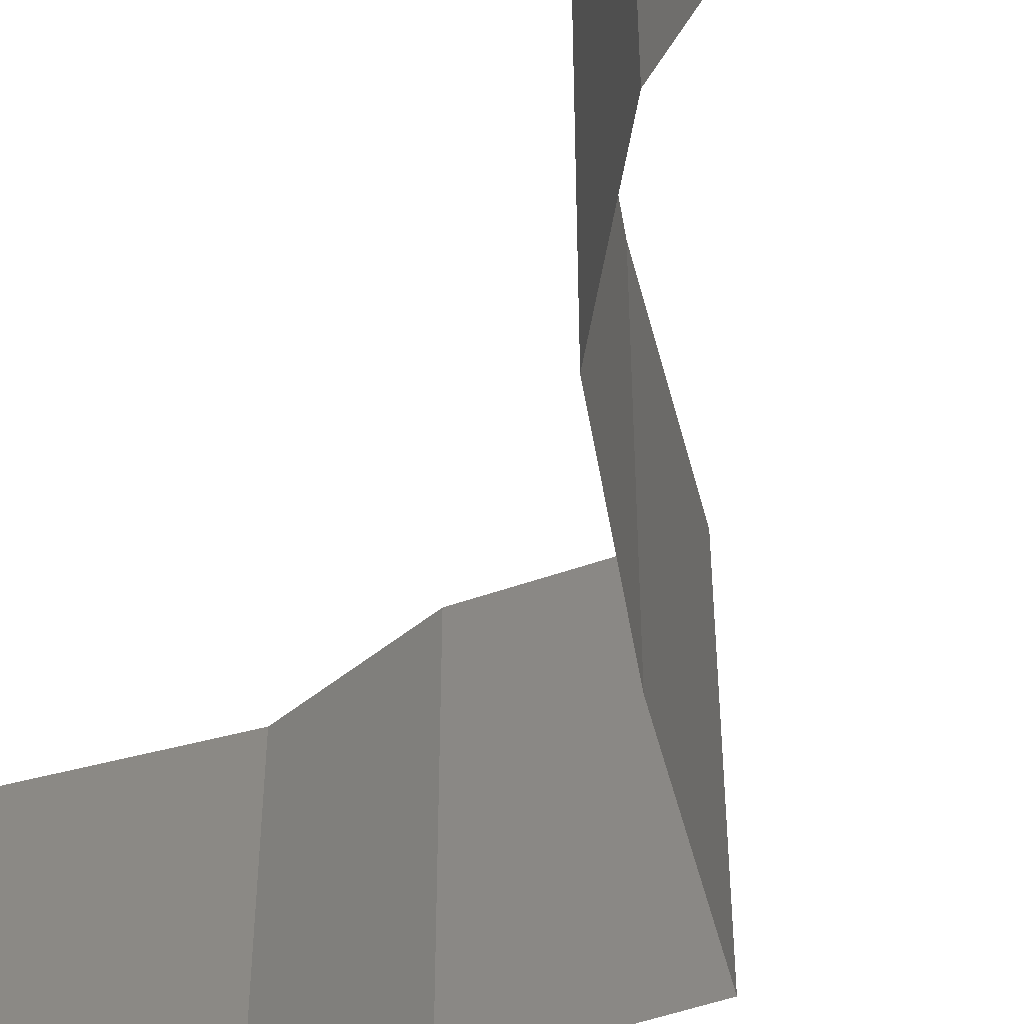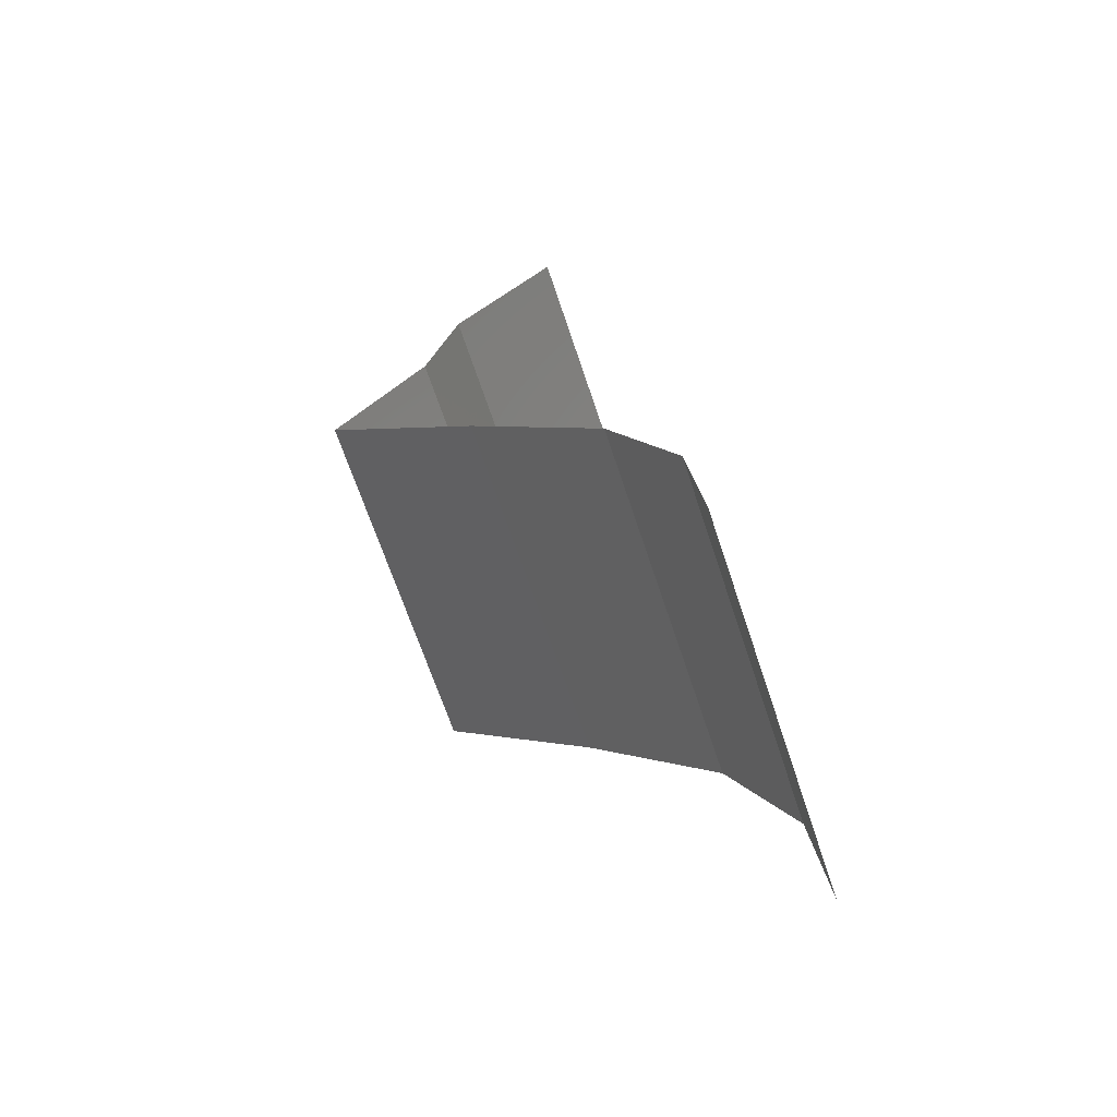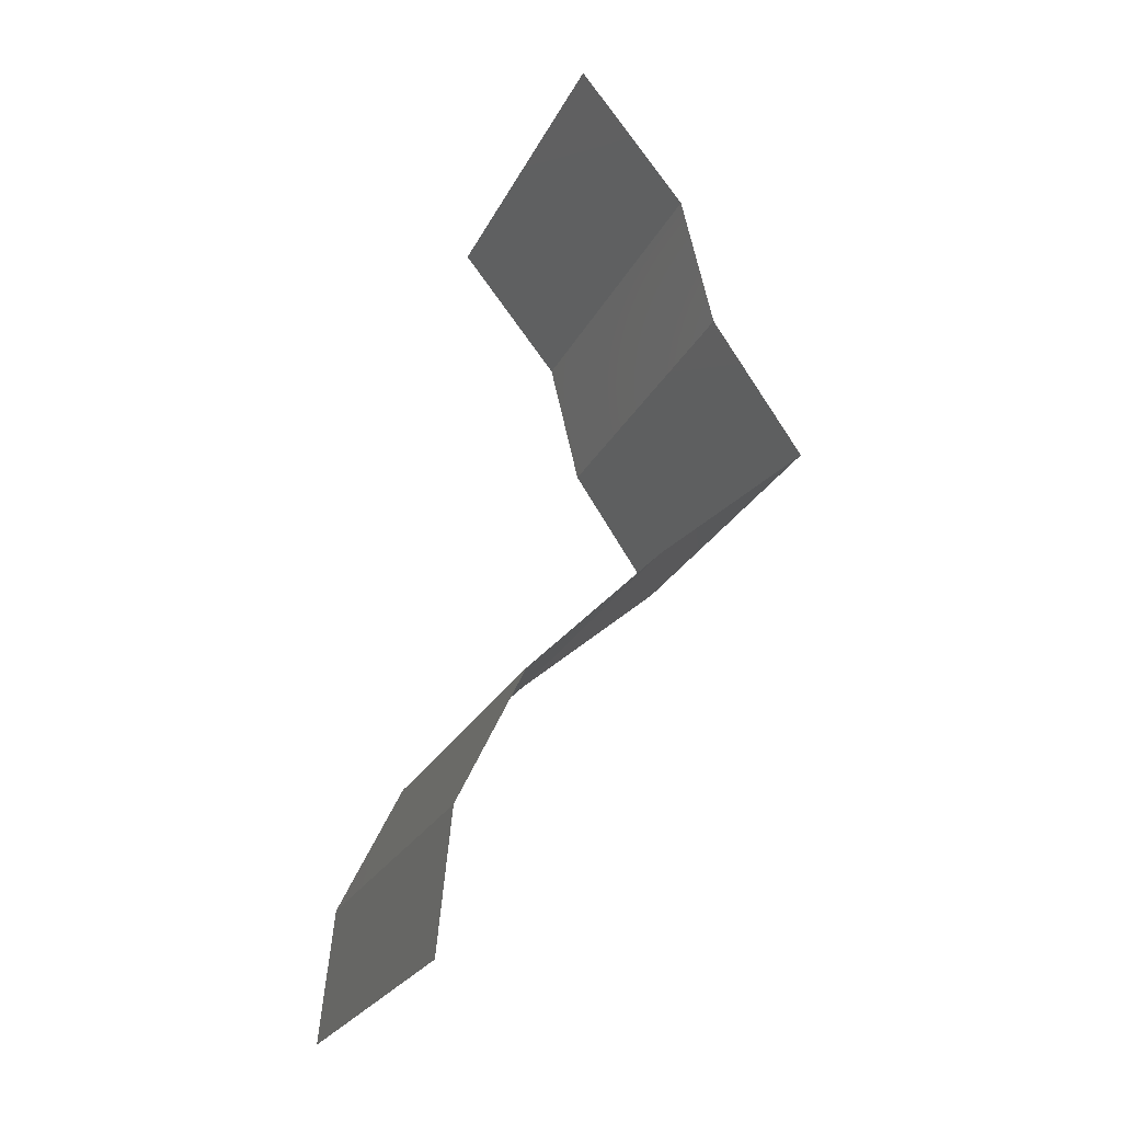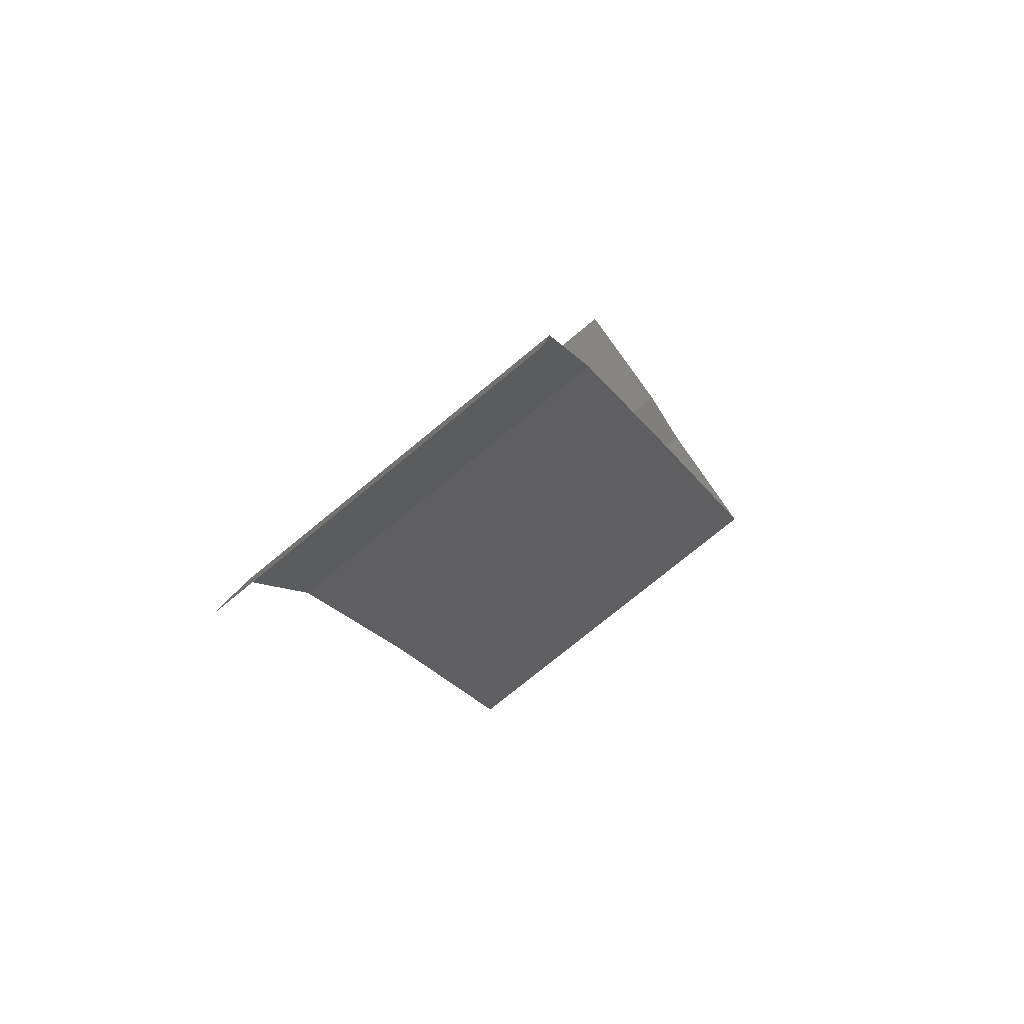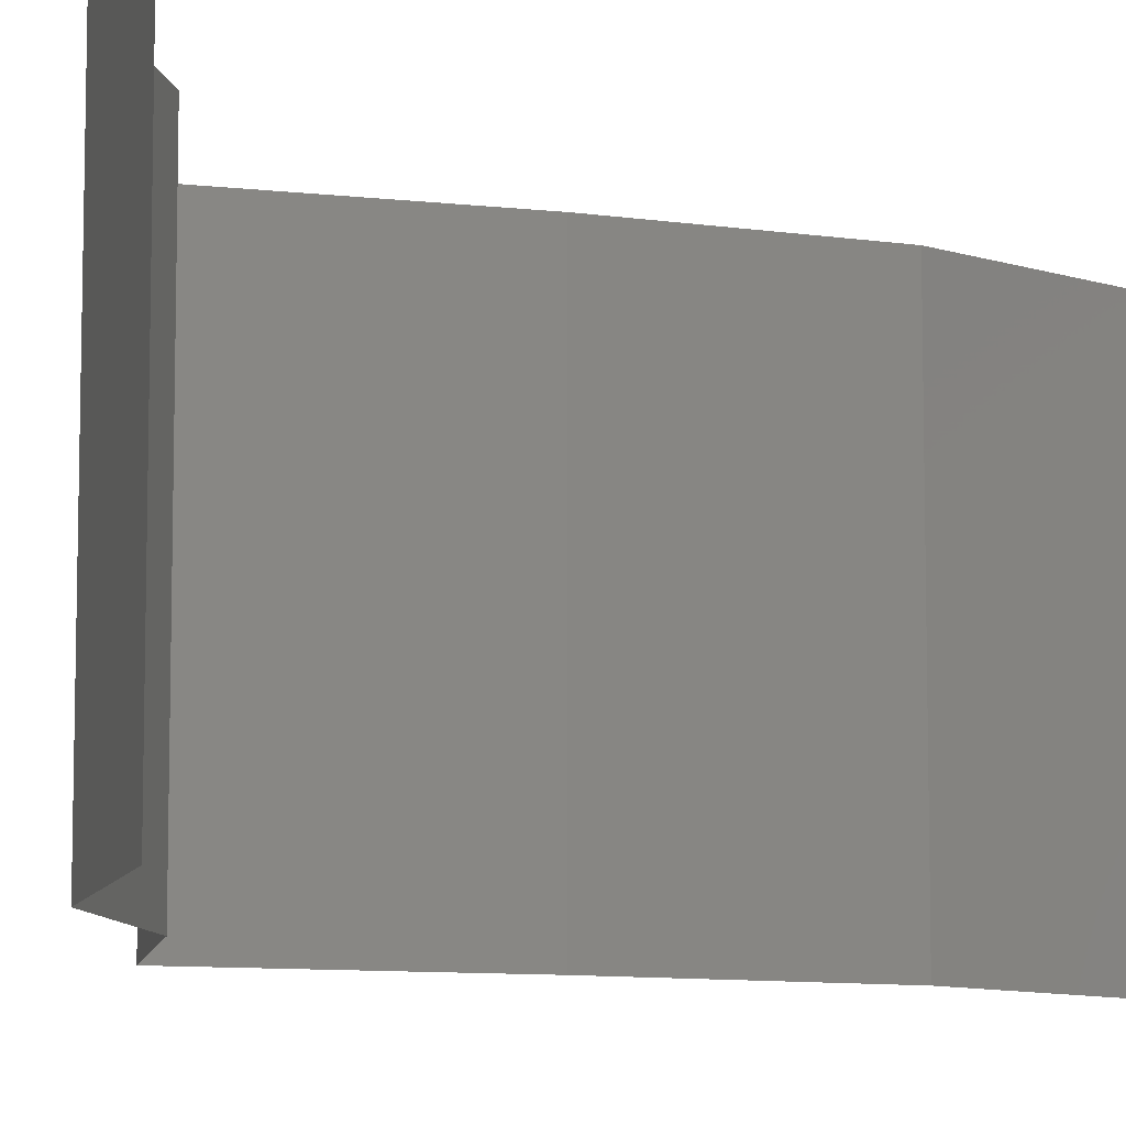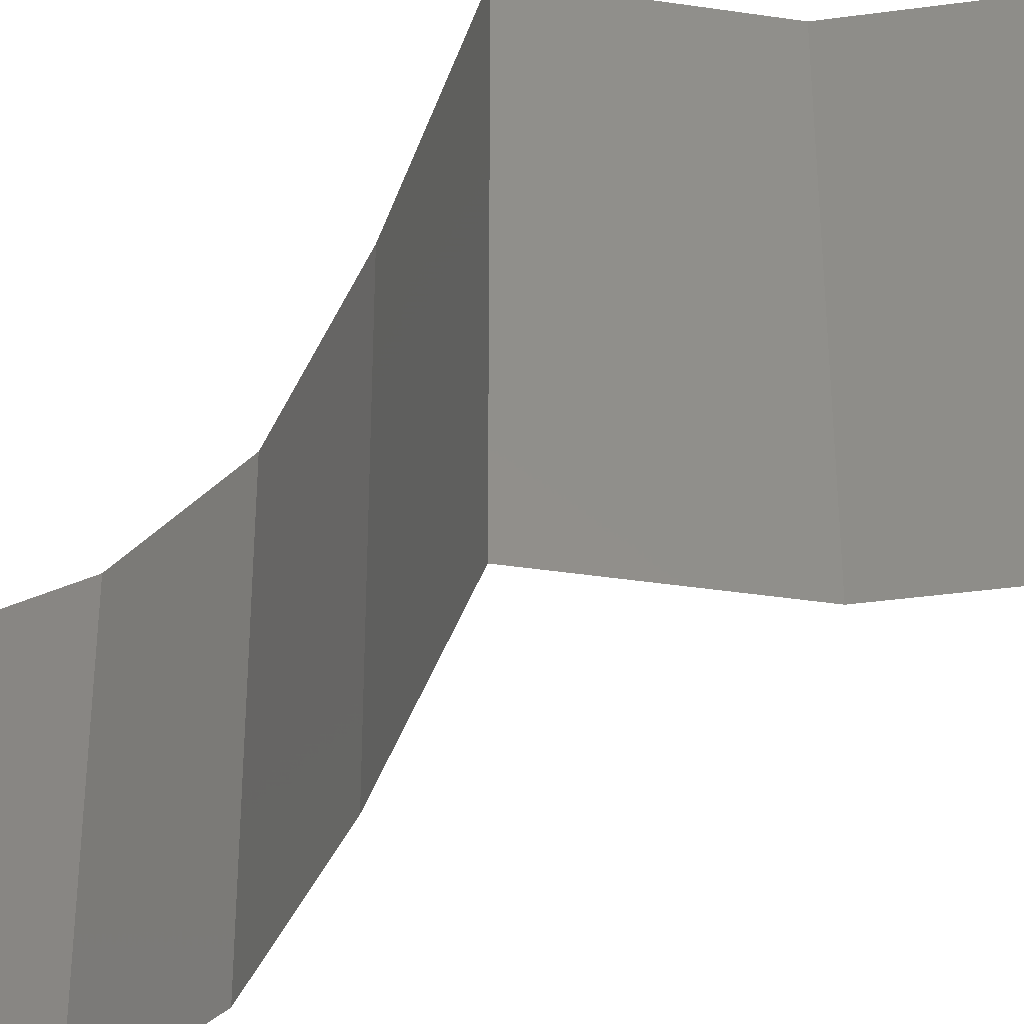
<metadata>
{"format":"stl","ext":"stl","renderer":"f3d","projection":"perspective","resolution":1024,"background":"white","views":[{"elev":-51.2,"azim":-35.0,"up":"+Z"},{"elev":-67.9,"azim":-161.5,"up":"+Y"},{"elev":-24.9,"azim":-21.4,"up":"+Y"},{"elev":-76.3,"azim":-50.6,"up":"+Y"},{"elev":-9.5,"azim":-155.8,"up":"+Z"},{"elev":-38.5,"azim":113.3,"up":"+Z"}]}
</metadata>
<code>
# stl→obj: 38 verts, 56 faces
v 0.03094 0.05847 0.02
v 0.03094 0.05847 0.01
v 0.03386 0.05482 0.015
v 0.03679 0.05116 0
v 0.03679 0.05116 0.01
v 0.03386 0.05482 0.005
v 0.03094 0.05847 0
v 0.03679 0.05116 0.02
v 0.03854 0.04385 0
v 0.03854 0.04385 0.01
v 0.03767 0.04751 0.005
v 0.03767 0.04751 0.015
v 0.03854 0.04385 0.02
v 0.04101 0.0402 0.015
v 0.04347 0.03655 0
v 0.04347 0.03655 0.01
v 0.04101 0.0402 0.005
v 0.04347 0.03655 0.02
v 0.03502 0.02924 0
v 0.03925 0.03289 0.005521
v 0.03502 0.02924 0.02
v 0.03925 0.03289 0.01451
v 0.03502 0.02924 0.01
v 0.02781 0.02193 0
v 0.03142 0.02558 0.005
v 0.02781 0.02193 0.02
v 0.03142 0.02558 0.015
v 0.02781 0.02193 0.01
v 0.02604 0.01827 0.015
v 0.02427 0.01462 0
v 0.02427 0.01462 0.01
v 0.02604 0.01827 0.005
v 0.02427 0.01462 0.02
v 0.02356 0.007309 0.01
v 0.02391 0.01096 0.005
v 0.02391 0.01096 0.015
v 0.02356 0.007309 0.02
v 0.02356 0.007309 0
f 1 2 3
f 4 5 6
f 2 7 6
f 5 8 3
f 2 5 3
f 5 2 6
f 7 4 6
f 8 1 3
f 9 10 11
f 8 5 12
f 10 13 12
f 5 4 11
f 5 10 12
f 4 9 11
f 10 5 11
f 13 8 12
f 13 10 14
f 15 16 17
f 10 9 17
f 16 18 14
f 16 10 17
f 10 16 14
f 9 15 17
f 18 13 14
f 15 19 20
f 21 18 22
f 19 23 20
f 18 16 22
f 20 23 22
f 16 20 22
f 23 21 22
f 16 15 20
f 19 24 25
f 26 21 27
f 23 25 27
f 25 28 27
f 21 23 27
f 24 28 25
f 23 19 25
f 28 26 27
f 26 28 29
f 30 31 32
f 28 24 32
f 31 33 29
f 31 28 32
f 28 31 29
f 33 26 29
f 24 30 32
f 34 31 35
f 31 34 36
f 37 33 36
f 30 38 35
f 31 30 35
f 33 31 36
f 38 34 35
f 34 37 36

</code>
